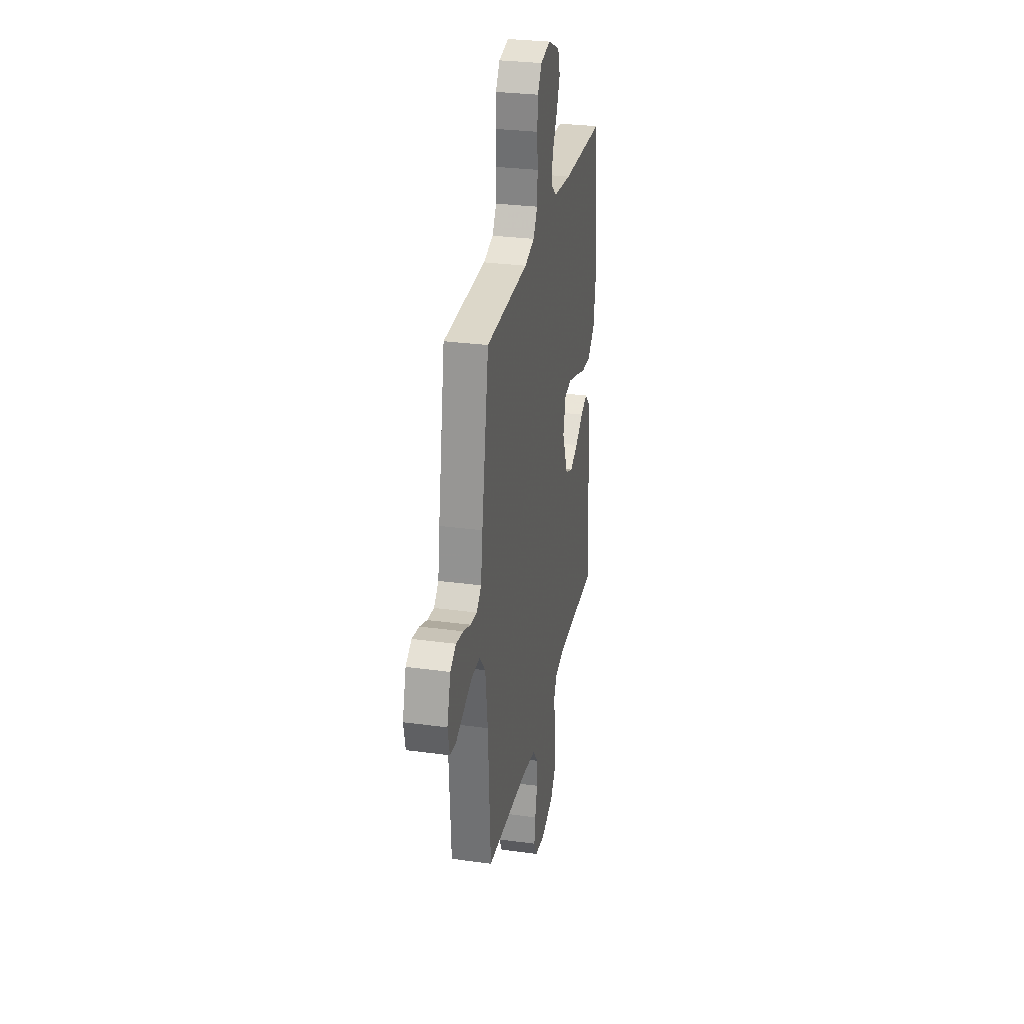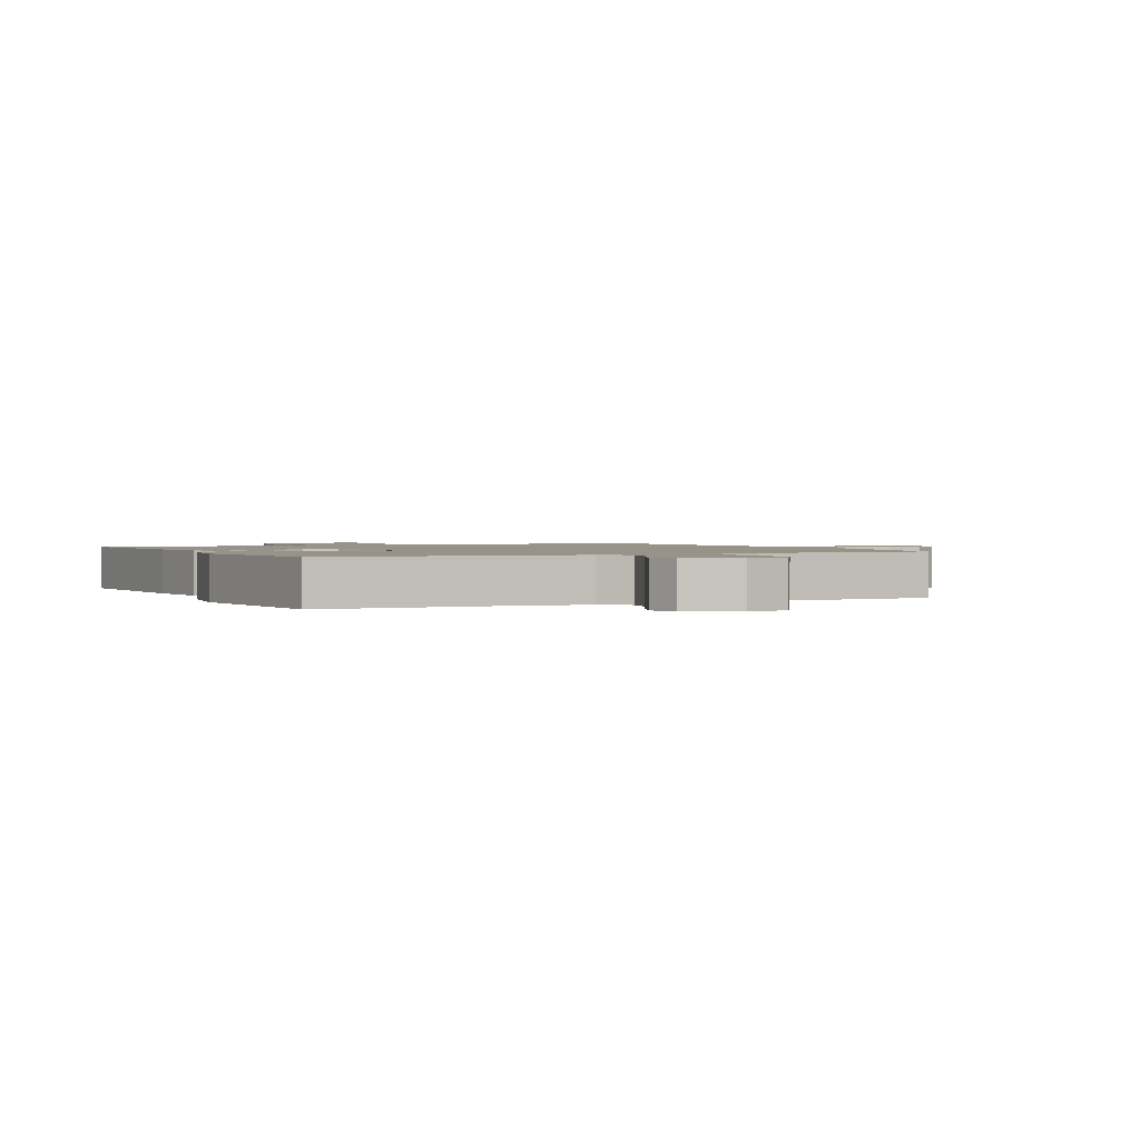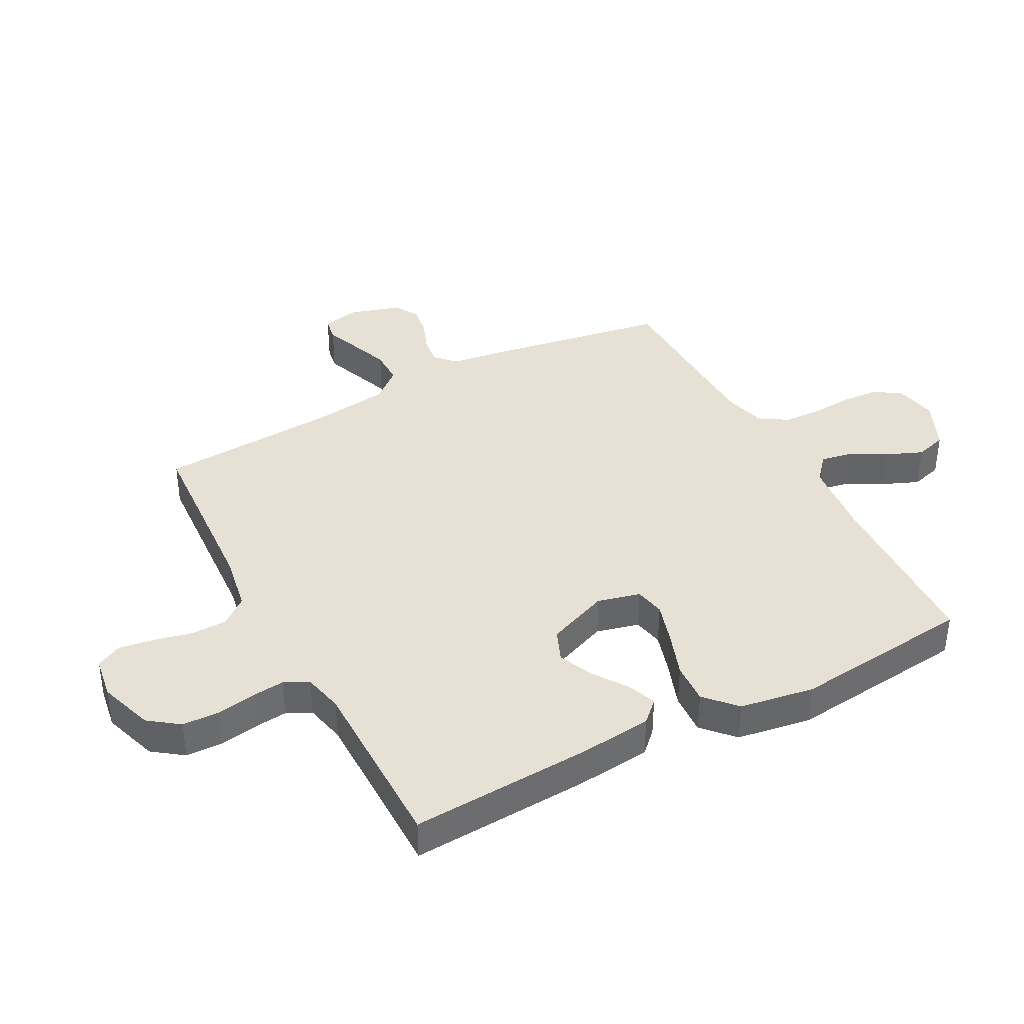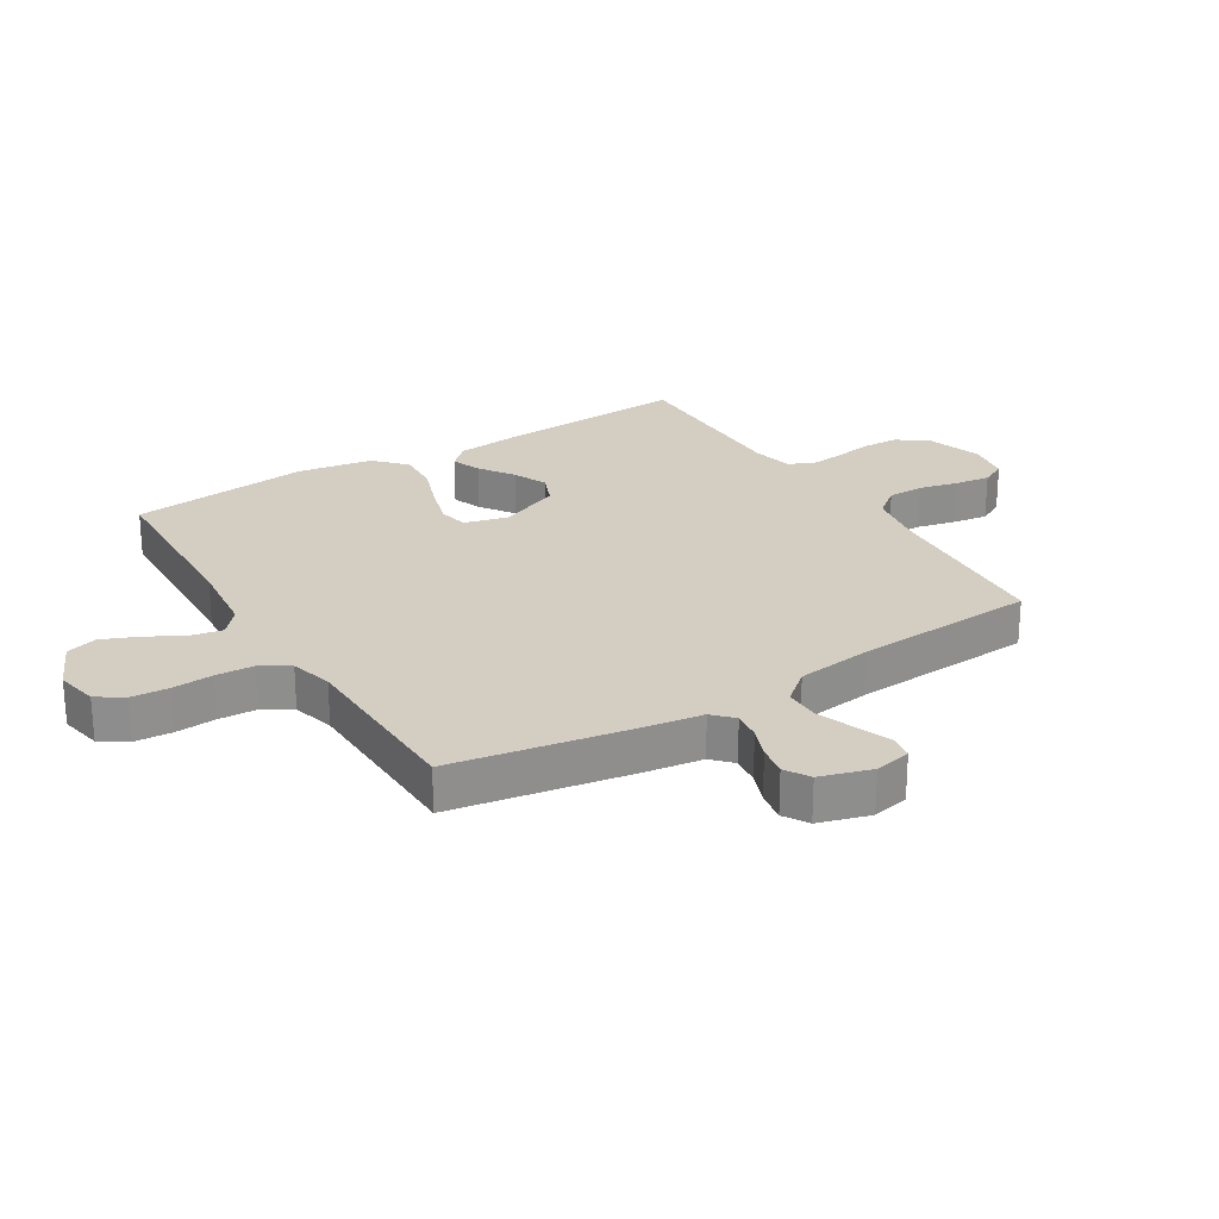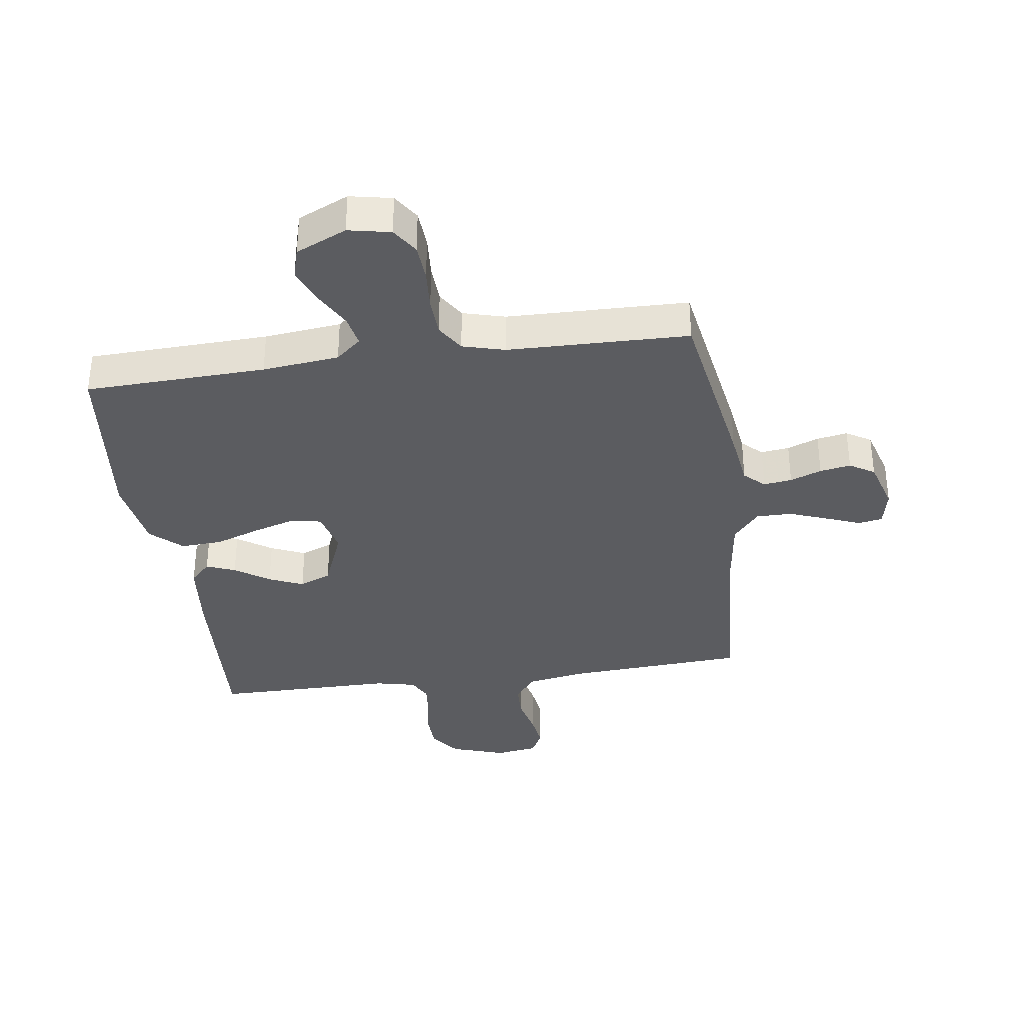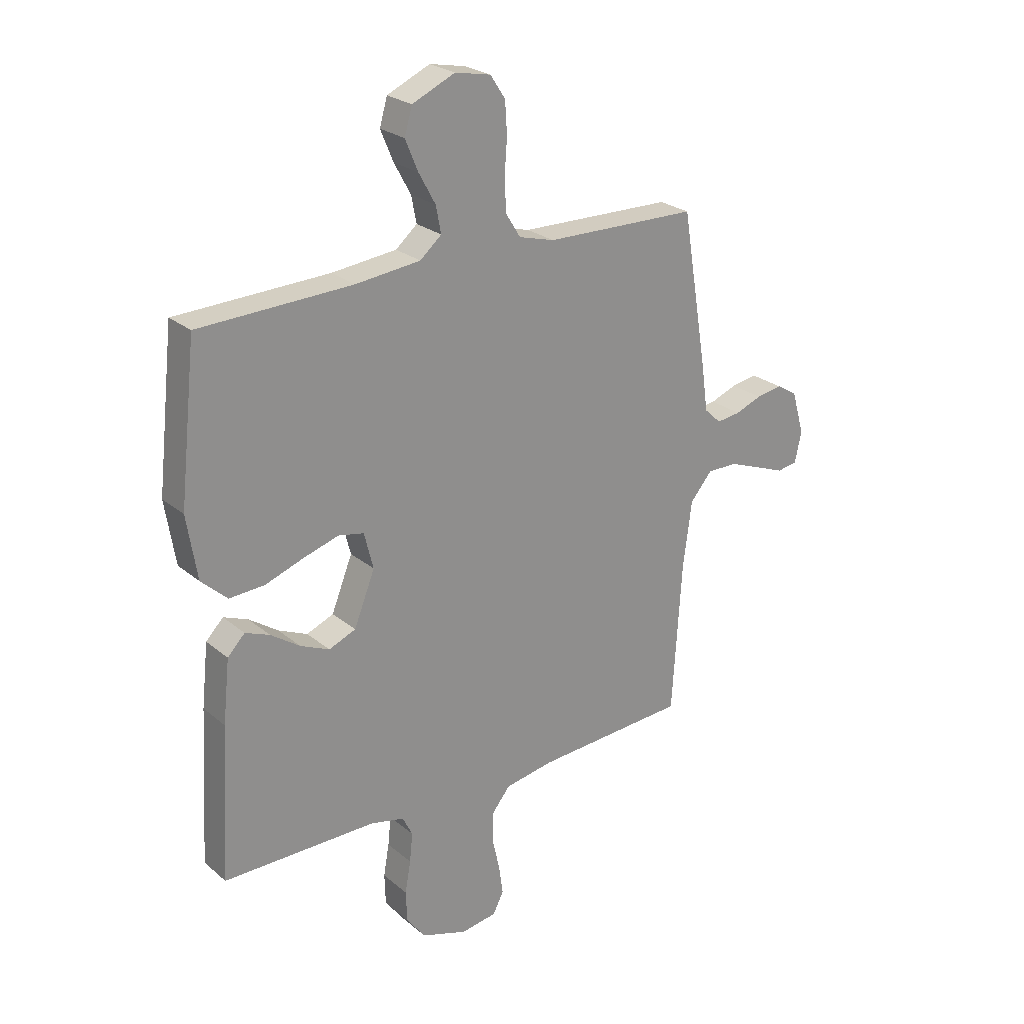
<metadata>
{"format":"obj","ext":"obj","renderer":"f3d","projection":"perspective","resolution":1024,"background":"white","views":[{"elev":29.3,"azim":101.4,"up":"+Z"},{"elev":1.4,"azim":-25.9,"up":"+Y"},{"elev":39.0,"azim":-118.0,"up":"+Y"},{"elev":25.1,"azim":58.5,"up":"+Y"},{"elev":-35.1,"azim":8.0,"up":"+Y"},{"elev":24.8,"azim":-37.0,"up":"+Z"}]}
</metadata>
<code>
v -0.5 0.07 -0.5
v -0.483 0.07 -0.2
v -0.47 0.07 -0.077
v -0.436 0.07 -0.042
v -0.388 0.07 -0.061
v -0.331 0.07 -0.1
v -0.274 0.07 -0.125
v -0.221 0.07 -0.103
v -0.18 0.07 0
v -0.198 0.07 0.071
v -0.248 0.07 0.081
v -0.317 0.07 0.06
v -0.393 0.07 0.033
v -0.462 0.07 0.029
v -0.513 0.07 0.076
v -0.533 0.07 0.2
v -0.5 0.07 0.5
v -0.2 0.07 0.511
v -0.073 0.07 0.525
v -0.031 0.07 0.561
v -0.041 0.07 0.613
v -0.074 0.07 0.673
v -0.099 0.07 0.733
v -0.084 0.07 0.785
v 0 0.07 0.823
v 0.07 0.07 0.809
v 0.099 0.07 0.765
v 0.103 0.07 0.703
v 0.098 0.07 0.635
v 0.101 0.07 0.571
v 0.13 0.07 0.525
v 0.2 0.07 0.506
v 0.5 0.07 0.5
v 0.55 0.07 0.2
v 0.563 0.07 0.106
v 0.596 0.07 0.075
v 0.643 0.07 0.081
v 0.695 0.07 0.101
v 0.746 0.07 0.11
v 0.787 0.07 0.085
v 0.812 0.07 0
v 0.799 0.07 -0.061
v 0.759 0.07 -0.068
v 0.702 0.07 -0.046
v 0.638 0.07 -0.022
v 0.579 0.07 -0.022
v 0.536 0.07 -0.073
v 0.519 0.07 -0.2
v 0.5 0.07 -0.5
v 0.2 0.07 -0.519
v 0.105 0.07 -0.536
v 0.069 0.07 -0.581
v 0.068 0.07 -0.641
v 0.083 0.07 -0.706
v 0.091 0.07 -0.764
v 0.07 0.07 -0.805
v 0 0.07 -0.816
v -0.091 0.07 -0.786
v -0.128 0.07 -0.736
v -0.13 0.07 -0.675
v -0.119 0.07 -0.612
v -0.113 0.07 -0.555
v -0.133 0.07 -0.515
v -0.2 0.07 -0.5
v -0.5 0 -0.5
v -0.483 0 -0.2
v -0.47 0 -0.077
v -0.436 0 -0.042
v -0.388 0 -0.061
v -0.331 0 -0.1
v -0.274 0 -0.125
v -0.221 0 -0.103
v -0.18 0 0
v -0.198 0 0.071
v -0.248 0 0.081
v -0.317 0 0.06
v -0.393 0 0.033
v -0.462 0 0.029
v -0.513 0 0.076
v -0.533 0 0.2
v -0.5 0 0.5
v -0.2 0 0.511
v -0.073 0 0.525
v -0.031 0 0.561
v -0.041 0 0.613
v -0.074 0 0.673
v -0.099 0 0.733
v -0.084 0 0.785
v 0 0 0.823
v 0.07 0 0.809
v 0.099 0 0.765
v 0.103 0 0.703
v 0.098 0 0.635
v 0.101 0 0.571
v 0.13 0 0.525
v 0.2 0 0.506
v 0.5 0 0.5
v 0.55 0 0.2
v 0.563 0 0.106
v 0.596 0 0.075
v 0.643 0 0.081
v 0.695 0 0.101
v 0.746 0 0.11
v 0.787 0 0.085
v 0.812 0 0
v 0.799 0 -0.061
v 0.759 0 -0.068
v 0.702 0 -0.046
v 0.638 0 -0.022
v 0.579 0 -0.022
v 0.536 0 -0.073
v 0.519 0 -0.2
v 0.5 0 -0.5
v 0.2 0 -0.519
v 0.105 0 -0.536
v 0.069 0 -0.581
v 0.068 0 -0.641
v 0.083 0 -0.706
v 0.091 0 -0.764
v 0.07 0 -0.805
v 0 0 -0.816
v -0.091 0 -0.786
v -0.128 0 -0.736
v -0.13 0 -0.675
v -0.119 0 -0.612
v -0.113 0 -0.555
v -0.133 0 -0.515
v -0.2 0 -0.5
f 59 60 61
f 58 59 61
f 57 58 61
f 56 57 61
f 55 56 61
f 54 55 61
f 53 54 61
f 52 53 61 62
f 51 52 62 63
f 48 49 50
f 51 63 64
f 50 51 64
f 48 50 64
f 47 48 64
f 42 43 44
f 41 42 44
f 40 41 44
f 39 40 44
f 38 39 44
f 37 38 44
f 36 37 44 45
f 35 36 45 46
f 46 47 64
f 35 46 64
f 34 35 64
f 33 34 64
f 32 33 64
f 27 28 29
f 26 27 29
f 25 26 29
f 24 25 29
f 23 24 29
f 22 23 29
f 21 22 29
f 20 21 29 30
f 19 20 30 31
f 16 17 18
f 15 16 18
f 14 15 18
f 13 14 18
f 12 13 18
f 19 31 32
f 18 19 32
f 12 18 32
f 11 12 32
f 4 5 6
f 3 4 6
f 2 3 6
f 1 2 6
f 64 1 6
f 64 6 7
f 10 11 32
f 9 10 32
f 8 9 32 64
f 7 8 64
f 125 124 123
f 125 123 122
f 125 122 121
f 125 121 120
f 125 120 119
f 125 119 118
f 125 118 117
f 126 125 117 116
f 127 126 116 115
f 114 113 112
f 128 127 115
f 128 115 114
f 128 114 112
f 128 112 111
f 108 107 106
f 108 106 105
f 108 105 104
f 108 104 103
f 108 103 102
f 108 102 101
f 109 108 101 100
f 110 109 100 99
f 128 111 110
f 128 110 99
f 128 99 98
f 128 98 97
f 128 97 96
f 93 92 91
f 93 91 90
f 93 90 89
f 93 89 88
f 93 88 87
f 93 87 86
f 93 86 85
f 94 93 85 84
f 95 94 84 83
f 82 81 80
f 82 80 79
f 82 79 78
f 82 78 77
f 82 77 76
f 96 95 83
f 96 83 82
f 96 82 76
f 96 76 75
f 70 69 68
f 70 68 67
f 70 67 66
f 70 66 65
f 70 65 128
f 71 70 128
f 96 75 74
f 96 74 73
f 128 96 73 72
f 128 72 71
f 1 65 66 2
f 2 66 67 3
f 3 67 68 4
f 4 68 69 5
f 5 69 70 6
f 6 70 71 7
f 7 71 72 8
f 8 72 73 9
f 9 73 74 10
f 10 74 75 11
f 11 75 76 12
f 12 76 77 13
f 13 77 78 14
f 14 78 79 15
f 15 79 80 16
f 16 80 81 17
f 17 81 82 18
f 18 82 83 19
f 19 83 84 20
f 20 84 85 21
f 21 85 86 22
f 22 86 87 23
f 23 87 88 24
f 24 88 89 25
f 25 89 90 26
f 26 90 91 27
f 27 91 92 28
f 28 92 93 29
f 29 93 94 30
f 30 94 95 31
f 31 95 96 32
f 32 96 97 33
f 33 97 98 34
f 34 98 99 35
f 35 99 100 36
f 36 100 101 37
f 37 101 102 38
f 38 102 103 39
f 39 103 104 40
f 40 104 105 41
f 41 105 106 42
f 42 106 107 43
f 43 107 108 44
f 44 108 109 45
f 45 109 110 46
f 46 110 111 47
f 47 111 112 48
f 48 112 113 49
f 49 113 114 50
f 50 114 115 51
f 51 115 116 52
f 52 116 117 53
f 53 117 118 54
f 54 118 119 55
f 55 119 120 56
f 56 120 121 57
f 57 121 122 58
f 58 122 123 59
f 59 123 124 60
f 60 124 125 61
f 61 125 126 62
f 62 126 127 63
f 63 127 128 64
f 64 128 65 1

</code>
